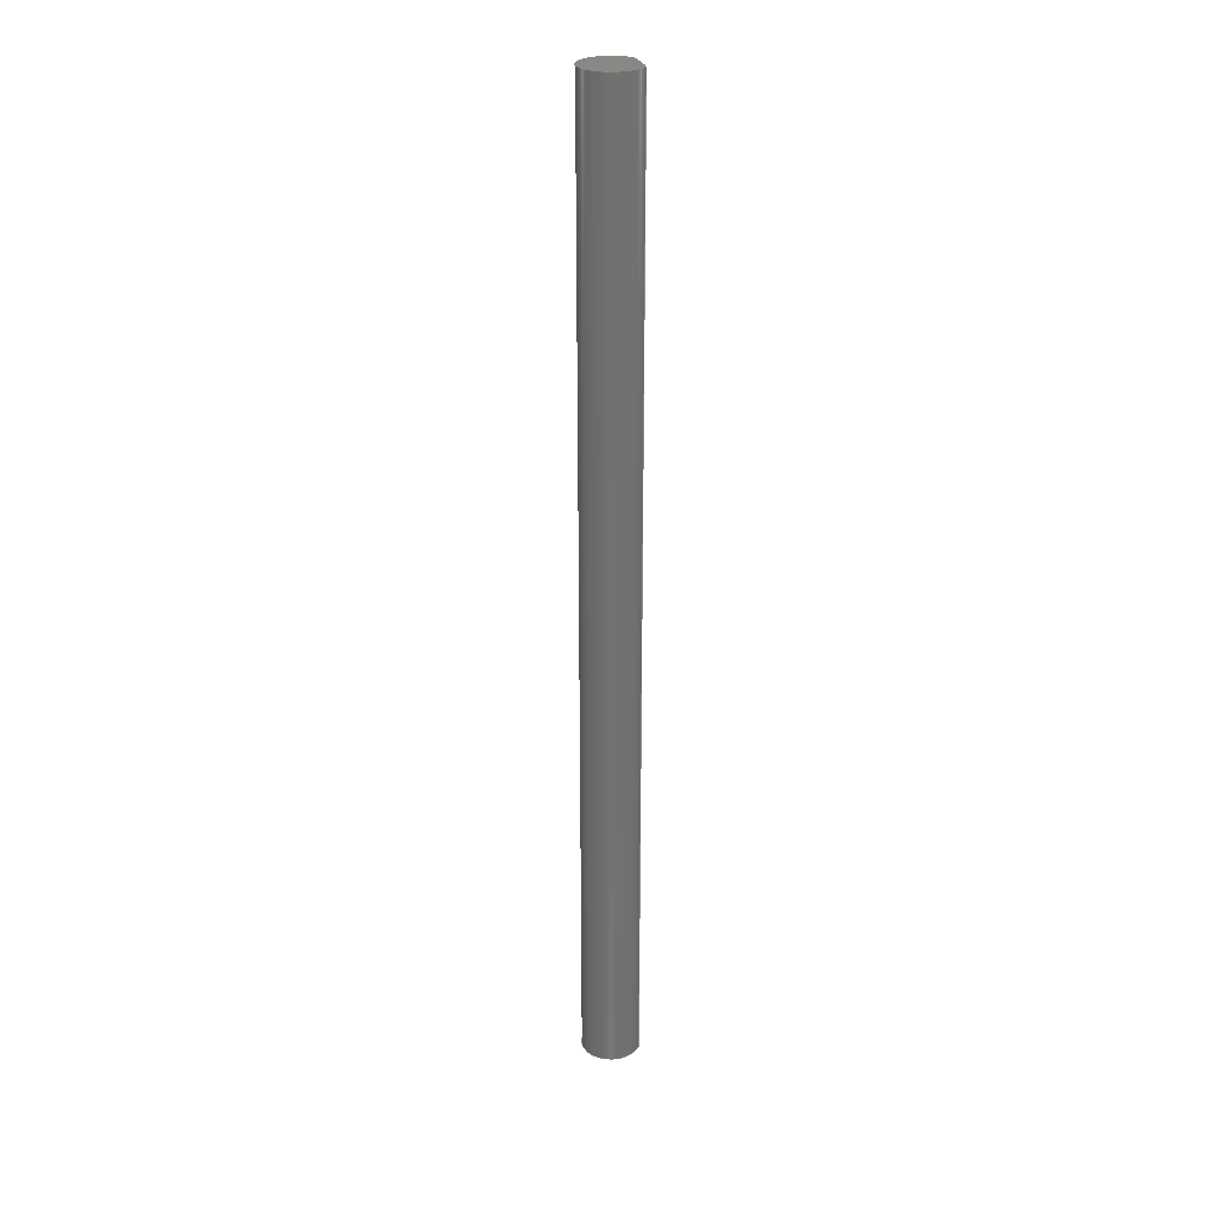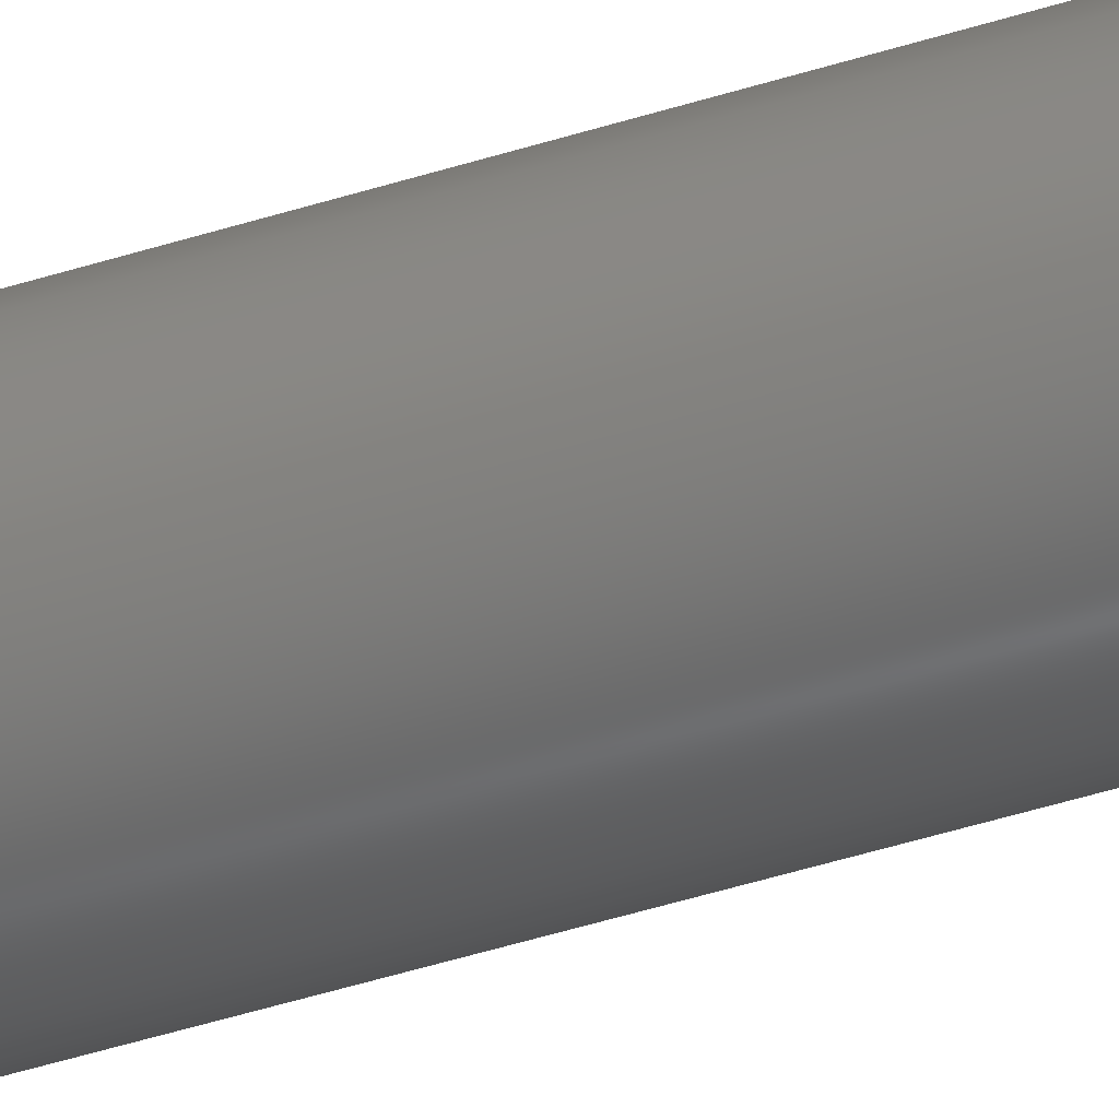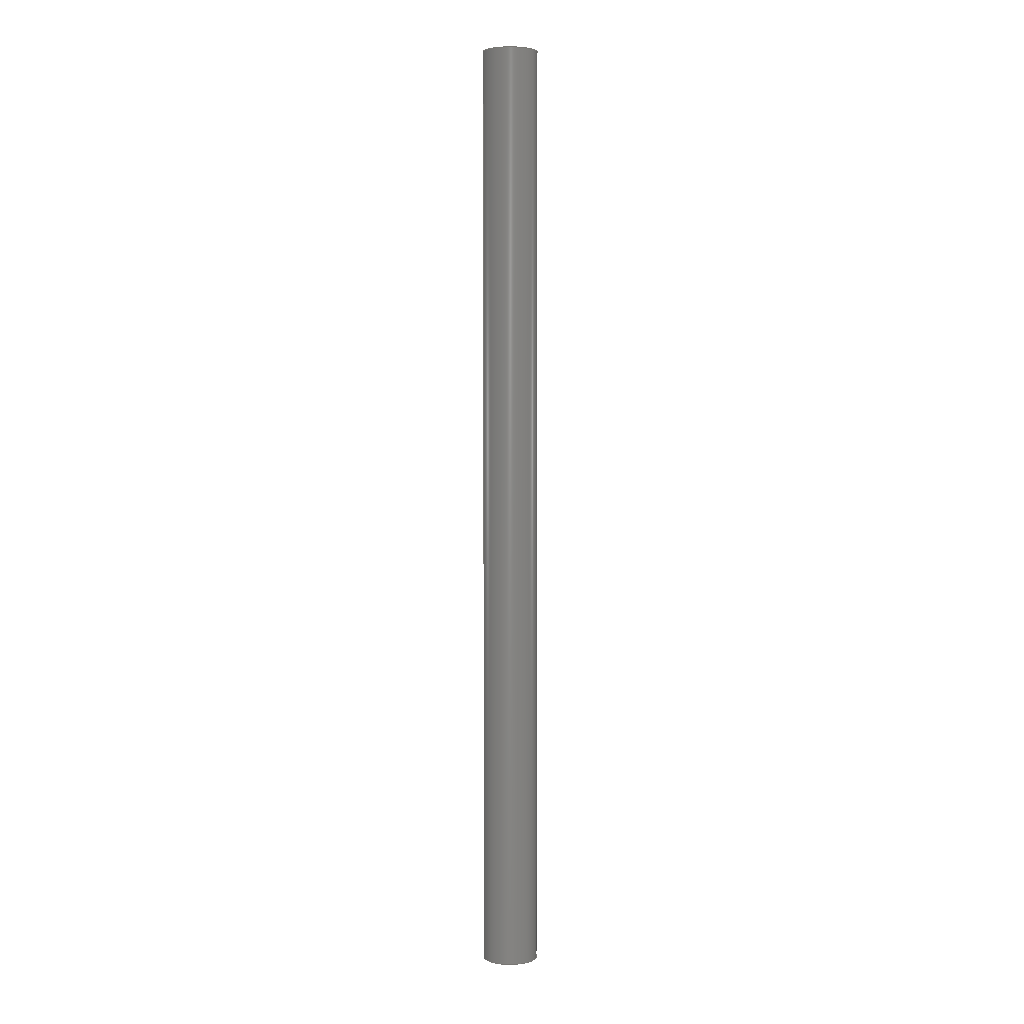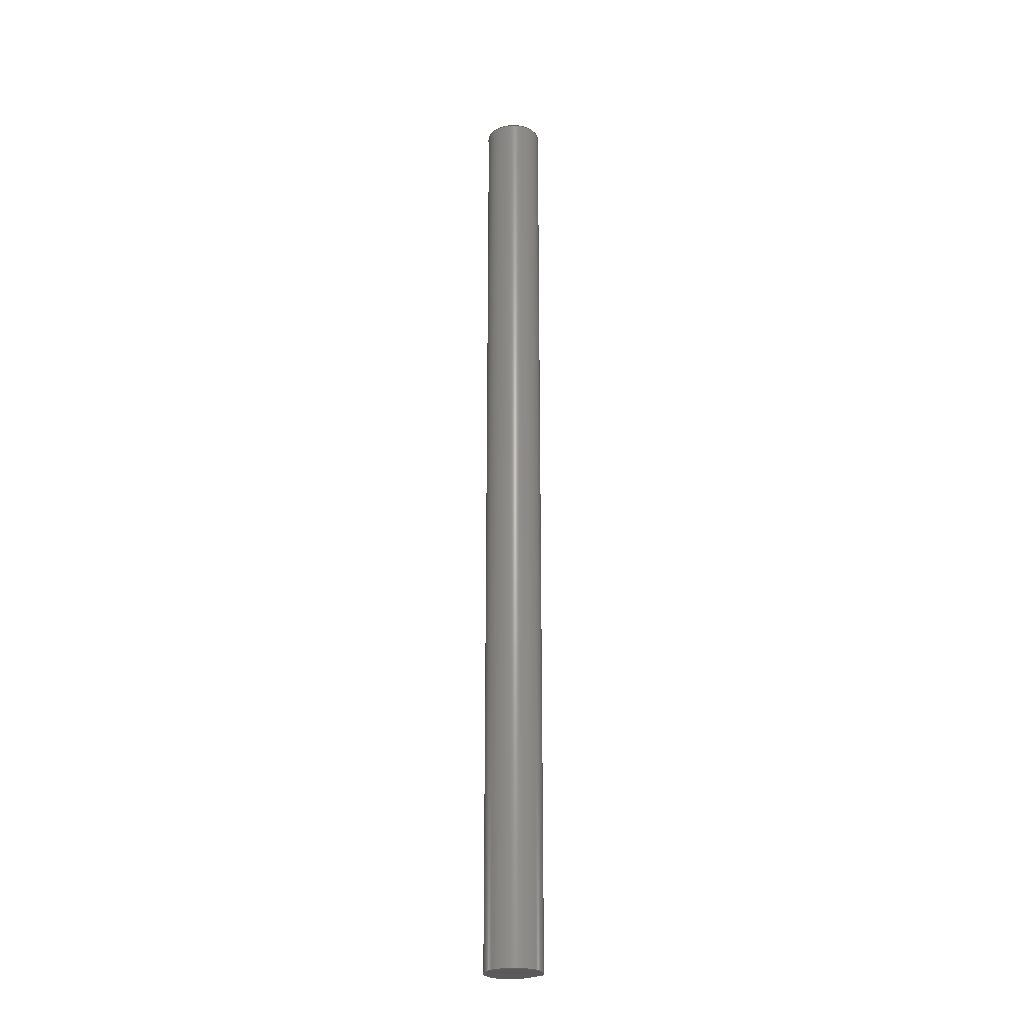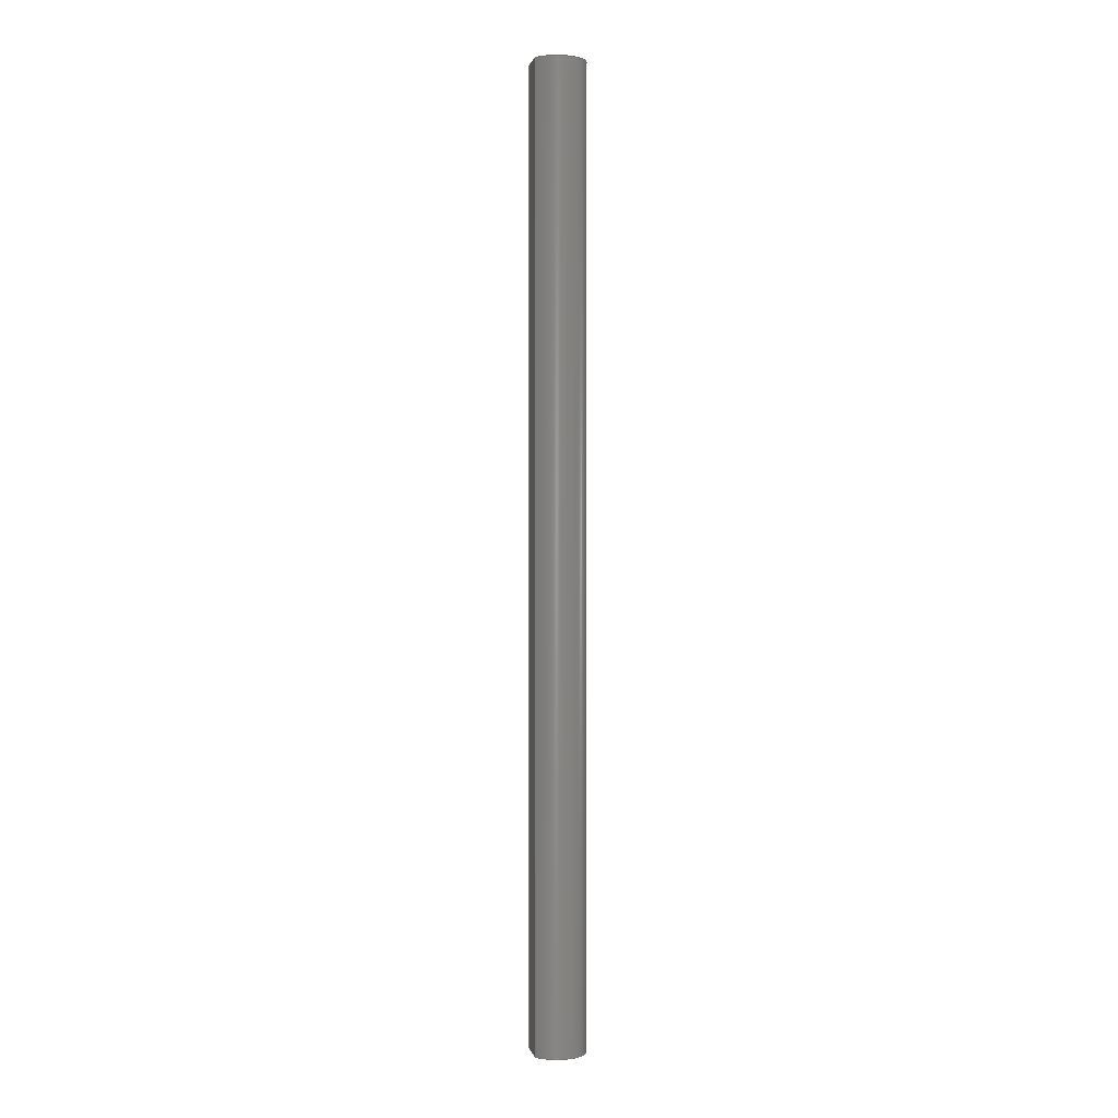
<metadata>
{"format":"step","ext":"step","renderer":"f3d","projection":"perspective","resolution":1024,"background":"white","views":[{"elev":26.4,"azim":74.4,"up":"+Z"},{"elev":-37.3,"azim":-66.5,"up":"+Y"},{"elev":3.9,"azim":-74.4,"up":"+Z"},{"elev":-24.5,"azim":43.3,"up":"+Z"},{"elev":0.9,"azim":-101.5,"up":"+Z"}]}
</metadata>
<code>
ISO-10303-21;
DATA;
#1 = APPLICATION_PROTOCOL_DEFINITION('international standard',
  'automotive_design',2000,#2);
#2 = APPLICATION_CONTEXT(
  'core data for automotive mechanical design processes');
#3 = SHAPE_DEFINITION_REPRESENTATION(#4,#10);
#4 = PRODUCT_DEFINITION_SHAPE('','',#5);
#5 = PRODUCT_DEFINITION('design','',#6,#9);
#6 = PRODUCT_DEFINITION_FORMATION('','',#7);
#7 = PRODUCT('6mmDShaft','6mmDShaft','',(#8));
#8 = PRODUCT_CONTEXT('',#2,'mechanical');
#9 = PRODUCT_DEFINITION_CONTEXT('part definition',#2,'design');
#10 = ADVANCED_BREP_SHAPE_REPRESENTATION('',(#11,#15),#199);
#11 = AXIS2_PLACEMENT_3D('',#12,#13,#14);
#12 = CARTESIAN_POINT('',(0,0,0));
#13 = DIRECTION('',(0,0,1));
#14 = DIRECTION('',(1,0,-0));
#15 = MANIFOLD_SOLID_BREP('',#16);
#16 = CLOSED_SHELL('',(#17,#132,#189,#194));
#17 = ADVANCED_FACE('',(#18),#32,.T.);
#18 = FACE_BOUND('',#19,.T.);
#19 = EDGE_LOOP('',(#20,#55,#83,#106));
#20 = ORIENTED_EDGE('',*,*,#21,.T.);
#21 = EDGE_CURVE('',#22,#24,#26,.T.);
#22 = VERTEX_POINT('',#23);
#23 = CARTESIAN_POINT('',(-1.658,2.5,0));
#24 = VERTEX_POINT('',#25);
#25 = CARTESIAN_POINT('',(-1.658,2.5,100));
#26 = SURFACE_CURVE('',#27,(#31,#43),.PCURVE_S1);
#27 = LINE('',#28,#29);
#28 = CARTESIAN_POINT('',(-1.658,2.5,0));
#29 = VECTOR('',#30,1);
#30 = DIRECTION('',(0,0,1));
#31 = PCURVE('',#32,#37);
#32 = PLANE('',#33);
#33 = AXIS2_PLACEMENT_3D('',#34,#35,#36);
#34 = CARTESIAN_POINT('',(-1.658,2.5,0));
#35 = DIRECTION('',(0,1,0));
#36 = DIRECTION('',(1,0,0));
#37 = DEFINITIONAL_REPRESENTATION('',(#38),#42);
#38 = LINE('',#39,#40);
#39 = CARTESIAN_POINT('',(0,0));
#40 = VECTOR('',#41,1);
#41 = DIRECTION('',(0,-1));
#42 = ( GEOMETRIC_REPRESENTATION_CONTEXT(2) 
PARAMETRIC_REPRESENTATION_CONTEXT() REPRESENTATION_CONTEXT('2D SPACE',''
  ) );
#43 = PCURVE('',#44,#49);
#44 = CYLINDRICAL_SURFACE('',#45,3);
#45 = AXIS2_PLACEMENT_3D('',#46,#47,#48);
#46 = CARTESIAN_POINT('',(0,0,0));
#47 = DIRECTION('',(-0,-0,-1));
#48 = DIRECTION('',(1,0,0));
#49 = DEFINITIONAL_REPRESENTATION('',(#50),#54);
#50 = LINE('',#51,#52);
#51 = CARTESIAN_POINT('',(-2.156,0));
#52 = VECTOR('',#53,1);
#53 = DIRECTION('',(-0,-1));
#54 = ( GEOMETRIC_REPRESENTATION_CONTEXT(2) 
PARAMETRIC_REPRESENTATION_CONTEXT() REPRESENTATION_CONTEXT('2D SPACE',''
  ) );
#55 = ORIENTED_EDGE('',*,*,#56,.T.);
#56 = EDGE_CURVE('',#24,#57,#59,.T.);
#57 = VERTEX_POINT('',#58);
#58 = CARTESIAN_POINT('',(1.658,2.5,100));
#59 = SURFACE_CURVE('',#60,(#64,#71),.PCURVE_S1);
#60 = LINE('',#61,#62);
#61 = CARTESIAN_POINT('',(-1.658,2.5,100));
#62 = VECTOR('',#63,1);
#63 = DIRECTION('',(1,0,0));
#64 = PCURVE('',#32,#65);
#65 = DEFINITIONAL_REPRESENTATION('',(#66),#70);
#66 = LINE('',#67,#68);
#67 = CARTESIAN_POINT('',(0,-100));
#68 = VECTOR('',#69,1);
#69 = DIRECTION('',(1,0));
#70 = ( GEOMETRIC_REPRESENTATION_CONTEXT(2) 
PARAMETRIC_REPRESENTATION_CONTEXT() REPRESENTATION_CONTEXT('2D SPACE',''
  ) );
#71 = PCURVE('',#72,#77);
#72 = PLANE('',#73);
#73 = AXIS2_PLACEMENT_3D('',#74,#75,#76);
#74 = CARTESIAN_POINT('',(2.1e-16,0.1032,100));
#75 = DIRECTION('',(-0,-0,-1));
#76 = DIRECTION('',(-1,0,0));
#77 = DEFINITIONAL_REPRESENTATION('',(#78),#82);
#78 = LINE('',#79,#80);
#79 = CARTESIAN_POINT('',(1.658,2.397));
#80 = VECTOR('',#81,1);
#81 = DIRECTION('',(-1,0));
#82 = ( GEOMETRIC_REPRESENTATION_CONTEXT(2) 
PARAMETRIC_REPRESENTATION_CONTEXT() REPRESENTATION_CONTEXT('2D SPACE',''
  ) );
#83 = ORIENTED_EDGE('',*,*,#84,.F.);
#84 = EDGE_CURVE('',#85,#57,#87,.T.);
#85 = VERTEX_POINT('',#86);
#86 = CARTESIAN_POINT('',(1.658,2.5,0));
#87 = SURFACE_CURVE('',#88,(#92,#99),.PCURVE_S1);
#88 = LINE('',#89,#90);
#89 = CARTESIAN_POINT('',(1.658,2.5,0));
#90 = VECTOR('',#91,1);
#91 = DIRECTION('',(0,0,1));
#92 = PCURVE('',#32,#93);
#93 = DEFINITIONAL_REPRESENTATION('',(#94),#98);
#94 = LINE('',#95,#96);
#95 = CARTESIAN_POINT('',(3.317,0));
#96 = VECTOR('',#97,1);
#97 = DIRECTION('',(0,-1));
#98 = ( GEOMETRIC_REPRESENTATION_CONTEXT(2) 
PARAMETRIC_REPRESENTATION_CONTEXT() REPRESENTATION_CONTEXT('2D SPACE',''
  ) );
#99 = PCURVE('',#44,#100);
#100 = DEFINITIONAL_REPRESENTATION('',(#101),#105);
#101 = LINE('',#102,#103);
#102 = CARTESIAN_POINT('',(-7.268,0));
#103 = VECTOR('',#104,1);
#104 = DIRECTION('',(-0,-1));
#105 = ( GEOMETRIC_REPRESENTATION_CONTEXT(2) 
PARAMETRIC_REPRESENTATION_CONTEXT() REPRESENTATION_CONTEXT('2D SPACE',''
  ) );
#106 = ORIENTED_EDGE('',*,*,#107,.F.);
#107 = EDGE_CURVE('',#22,#85,#108,.T.);
#108 = SURFACE_CURVE('',#109,(#113,#120),.PCURVE_S1);
#109 = LINE('',#110,#111);
#110 = CARTESIAN_POINT('',(-1.658,2.5,0));
#111 = VECTOR('',#112,1);
#112 = DIRECTION('',(1,0,0));
#113 = PCURVE('',#32,#114);
#114 = DEFINITIONAL_REPRESENTATION('',(#115),#119);
#115 = LINE('',#116,#117);
#116 = CARTESIAN_POINT('',(0,0));
#117 = VECTOR('',#118,1);
#118 = DIRECTION('',(1,0));
#119 = ( GEOMETRIC_REPRESENTATION_CONTEXT(2) 
PARAMETRIC_REPRESENTATION_CONTEXT() REPRESENTATION_CONTEXT('2D SPACE',''
  ) );
#120 = PCURVE('',#121,#126);
#121 = PLANE('',#122);
#122 = AXIS2_PLACEMENT_3D('',#123,#124,#125);
#123 = CARTESIAN_POINT('',(2.1e-16,0.1032,0));
#124 = DIRECTION('',(-0,-0,-1));
#125 = DIRECTION('',(-1,0,0));
#126 = DEFINITIONAL_REPRESENTATION('',(#127),#131);
#127 = LINE('',#128,#129);
#128 = CARTESIAN_POINT('',(1.658,2.397));
#129 = VECTOR('',#130,1);
#130 = DIRECTION('',(-1,0));
#131 = ( GEOMETRIC_REPRESENTATION_CONTEXT(2) 
PARAMETRIC_REPRESENTATION_CONTEXT() REPRESENTATION_CONTEXT('2D SPACE',''
  ) );
#132 = ADVANCED_FACE('',(#133),#44,.T.);
#133 = FACE_BOUND('',#134,.F.);
#134 = EDGE_LOOP('',(#135,#136,#162,#163));
#135 = ORIENTED_EDGE('',*,*,#21,.T.);
#136 = ORIENTED_EDGE('',*,*,#137,.T.);
#137 = EDGE_CURVE('',#24,#57,#138,.T.);
#138 = SURFACE_CURVE('',#139,(#144,#151),.PCURVE_S1);
#139 = CIRCLE('',#140,3);
#140 = AXIS2_PLACEMENT_3D('',#141,#142,#143);
#141 = CARTESIAN_POINT('',(0,0,100));
#142 = DIRECTION('',(0,0,1));
#143 = DIRECTION('',(1,0,0));
#144 = PCURVE('',#44,#145);
#145 = DEFINITIONAL_REPRESENTATION('',(#146),#150);
#146 = LINE('',#147,#148);
#147 = CARTESIAN_POINT('',(-0,-100));
#148 = VECTOR('',#149,1);
#149 = DIRECTION('',(-1,0));
#150 = ( GEOMETRIC_REPRESENTATION_CONTEXT(2) 
PARAMETRIC_REPRESENTATION_CONTEXT() REPRESENTATION_CONTEXT('2D SPACE',''
  ) );
#151 = PCURVE('',#72,#152);
#152 = DEFINITIONAL_REPRESENTATION('',(#153),#161);
#153 = ( BOUNDED_CURVE() B_SPLINE_CURVE(2,(#154,#155,#156,#157,#158,#159
,#160),.UNSPECIFIED.,.T.,.F.) B_SPLINE_CURVE_WITH_KNOTS((1,2,2,2,2,1),(
    -2.094,0,2.094,4.189,6.283,
8.378),.UNSPECIFIED.) CURVE() GEOMETRIC_REPRESENTATION_ITEM() 
RATIONAL_B_SPLINE_CURVE((1,0.5,1,0.5,1,0.5,1)) REPRESENTATION_ITEM(
  '') );
#154 = CARTESIAN_POINT('',(-3,-0.1032));
#155 = CARTESIAN_POINT('',(-3,5.093));
#156 = CARTESIAN_POINT('',(1.5,2.495));
#157 = CARTESIAN_POINT('',(6,-0.1032));
#158 = CARTESIAN_POINT('',(1.5,-2.701));
#159 = CARTESIAN_POINT('',(-3,-5.299));
#160 = CARTESIAN_POINT('',(-3,-0.1032));
#161 = ( GEOMETRIC_REPRESENTATION_CONTEXT(2) 
PARAMETRIC_REPRESENTATION_CONTEXT() REPRESENTATION_CONTEXT('2D SPACE',''
  ) );
#162 = ORIENTED_EDGE('',*,*,#84,.F.);
#163 = ORIENTED_EDGE('',*,*,#164,.F.);
#164 = EDGE_CURVE('',#22,#85,#165,.T.);
#165 = SURFACE_CURVE('',#166,(#171,#178),.PCURVE_S1);
#166 = CIRCLE('',#167,3);
#167 = AXIS2_PLACEMENT_3D('',#168,#169,#170);
#168 = CARTESIAN_POINT('',(0,0,0));
#169 = DIRECTION('',(0,0,1));
#170 = DIRECTION('',(1,0,0));
#171 = PCURVE('',#44,#172);
#172 = DEFINITIONAL_REPRESENTATION('',(#173),#177);
#173 = LINE('',#174,#175);
#174 = CARTESIAN_POINT('',(-0,0));
#175 = VECTOR('',#176,1);
#176 = DIRECTION('',(-1,0));
#177 = ( GEOMETRIC_REPRESENTATION_CONTEXT(2) 
PARAMETRIC_REPRESENTATION_CONTEXT() REPRESENTATION_CONTEXT('2D SPACE',''
  ) );
#178 = PCURVE('',#121,#179);
#179 = DEFINITIONAL_REPRESENTATION('',(#180),#188);
#180 = ( BOUNDED_CURVE() B_SPLINE_CURVE(2,(#181,#182,#183,#184,#185,#186
,#187),.UNSPECIFIED.,.T.,.F.) B_SPLINE_CURVE_WITH_KNOTS((1,2,2,2,2,1),(
    -2.094,0,2.094,4.189,6.283,
8.378),.UNSPECIFIED.) CURVE() GEOMETRIC_REPRESENTATION_ITEM() 
RATIONAL_B_SPLINE_CURVE((1,0.5,1,0.5,1,0.5,1)) REPRESENTATION_ITEM(
  '') );
#181 = CARTESIAN_POINT('',(-3,-0.1032));
#182 = CARTESIAN_POINT('',(-3,5.093));
#183 = CARTESIAN_POINT('',(1.5,2.495));
#184 = CARTESIAN_POINT('',(6,-0.1032));
#185 = CARTESIAN_POINT('',(1.5,-2.701));
#186 = CARTESIAN_POINT('',(-3,-5.299));
#187 = CARTESIAN_POINT('',(-3,-0.1032));
#188 = ( GEOMETRIC_REPRESENTATION_CONTEXT(2) 
PARAMETRIC_REPRESENTATION_CONTEXT() REPRESENTATION_CONTEXT('2D SPACE',''
  ) );
#189 = ADVANCED_FACE('',(#190),#121,.T.);
#190 = FACE_BOUND('',#191,.T.);
#191 = EDGE_LOOP('',(#192,#193));
#192 = ORIENTED_EDGE('',*,*,#107,.T.);
#193 = ORIENTED_EDGE('',*,*,#164,.F.);
#194 = ADVANCED_FACE('',(#195),#72,.F.);
#195 = FACE_BOUND('',#196,.F.);
#196 = EDGE_LOOP('',(#197,#198));
#197 = ORIENTED_EDGE('',*,*,#56,.T.);
#198 = ORIENTED_EDGE('',*,*,#137,.F.);
#199 = ( GEOMETRIC_REPRESENTATION_CONTEXT(3) 
GLOBAL_UNCERTAINTY_ASSIGNED_CONTEXT((#203)) GLOBAL_UNIT_ASSIGNED_CONTEXT
((#200,#201,#202)) REPRESENTATION_CONTEXT('Context #1',
  '3D Context with UNIT and UNCERTAINTY') );
#200 = ( LENGTH_UNIT() NAMED_UNIT(*) SI_UNIT(.MILLI.,.METRE.) );
#201 = ( NAMED_UNIT(*) PLANE_ANGLE_UNIT() SI_UNIT($,.RADIAN.) );
#202 = ( NAMED_UNIT(*) SI_UNIT($,.STERADIAN.) SOLID_ANGLE_UNIT() );
#203 = UNCERTAINTY_MEASURE_WITH_UNIT(LENGTH_MEASURE(1e-07),#200,
  'distance_accuracy_value','confusion accuracy');
#204 = PRODUCT_RELATED_PRODUCT_CATEGORY('part',$,(#7));
#205 = MECHANICAL_DESIGN_GEOMETRIC_PRESENTATION_REPRESENTATION('',(#206)
  ,#199);
#206 = STYLED_ITEM('color',(#207),#15);
#207 = PRESENTATION_STYLE_ASSIGNMENT((#208,#214));
#208 = SURFACE_STYLE_USAGE(.BOTH.,#209);
#209 = SURFACE_SIDE_STYLE('',(#210));
#210 = SURFACE_STYLE_FILL_AREA(#211);
#211 = FILL_AREA_STYLE('',(#212));
#212 = FILL_AREA_STYLE_COLOUR('',#213);
#213 = COLOUR_RGB('',0.8,0.8,0.8);
#214 = CURVE_STYLE('',#215,POSITIVE_LENGTH_MEASURE(0.1),#213);
#215 = DRAUGHTING_PRE_DEFINED_CURVE_FONT('continuous');
ENDSEC;
END-ISO-10303-21;

</code>
